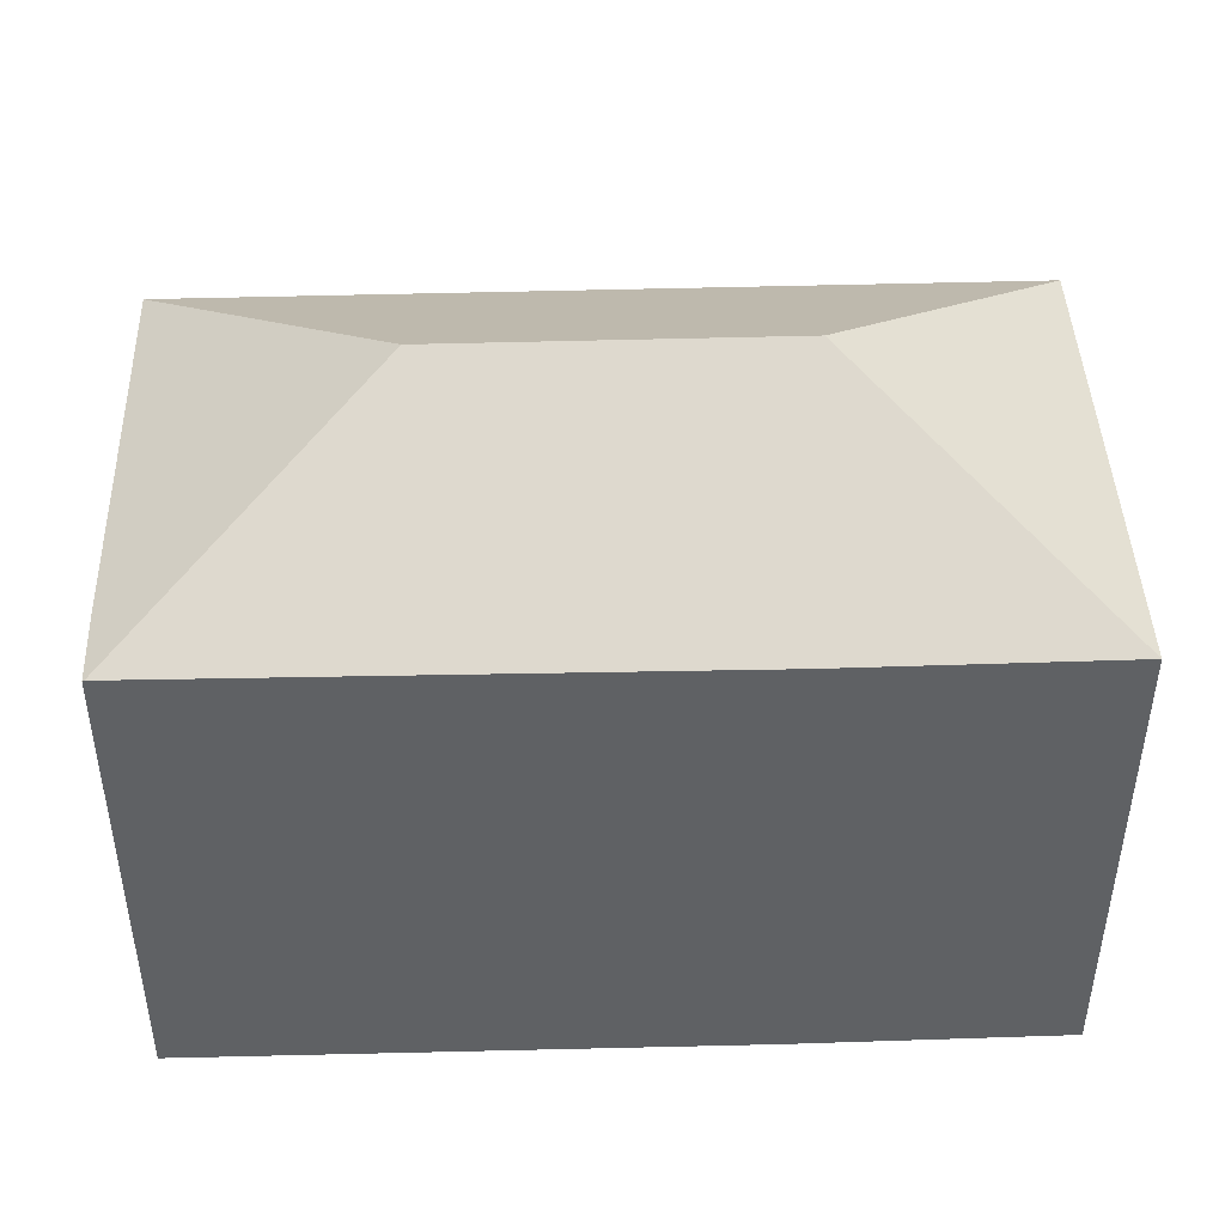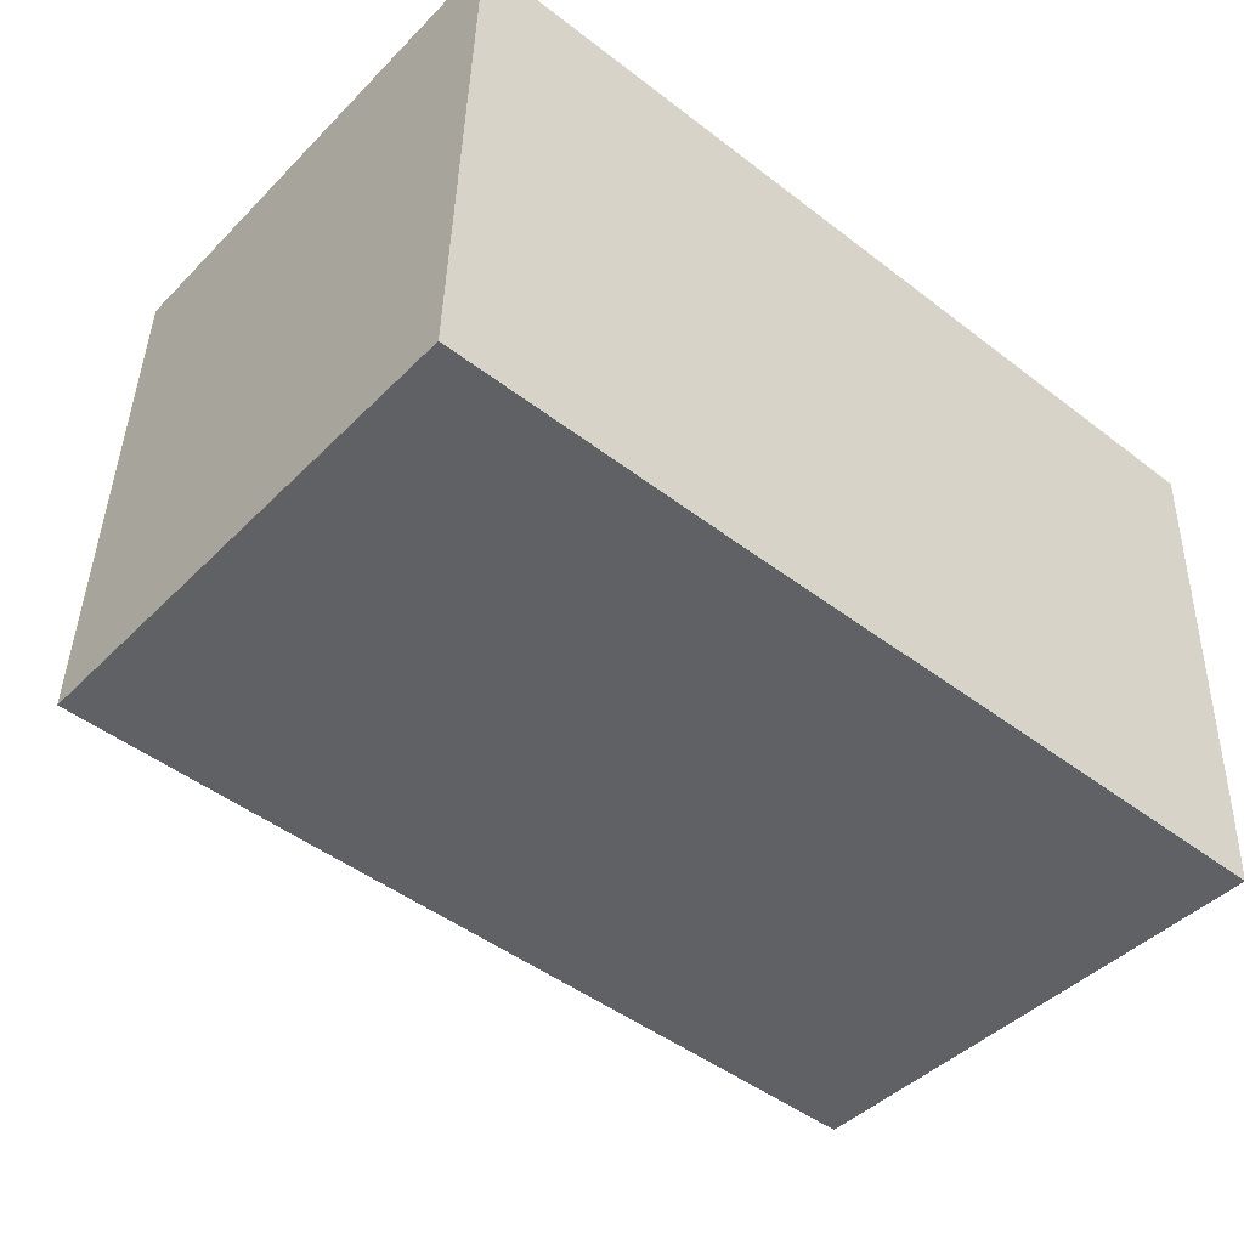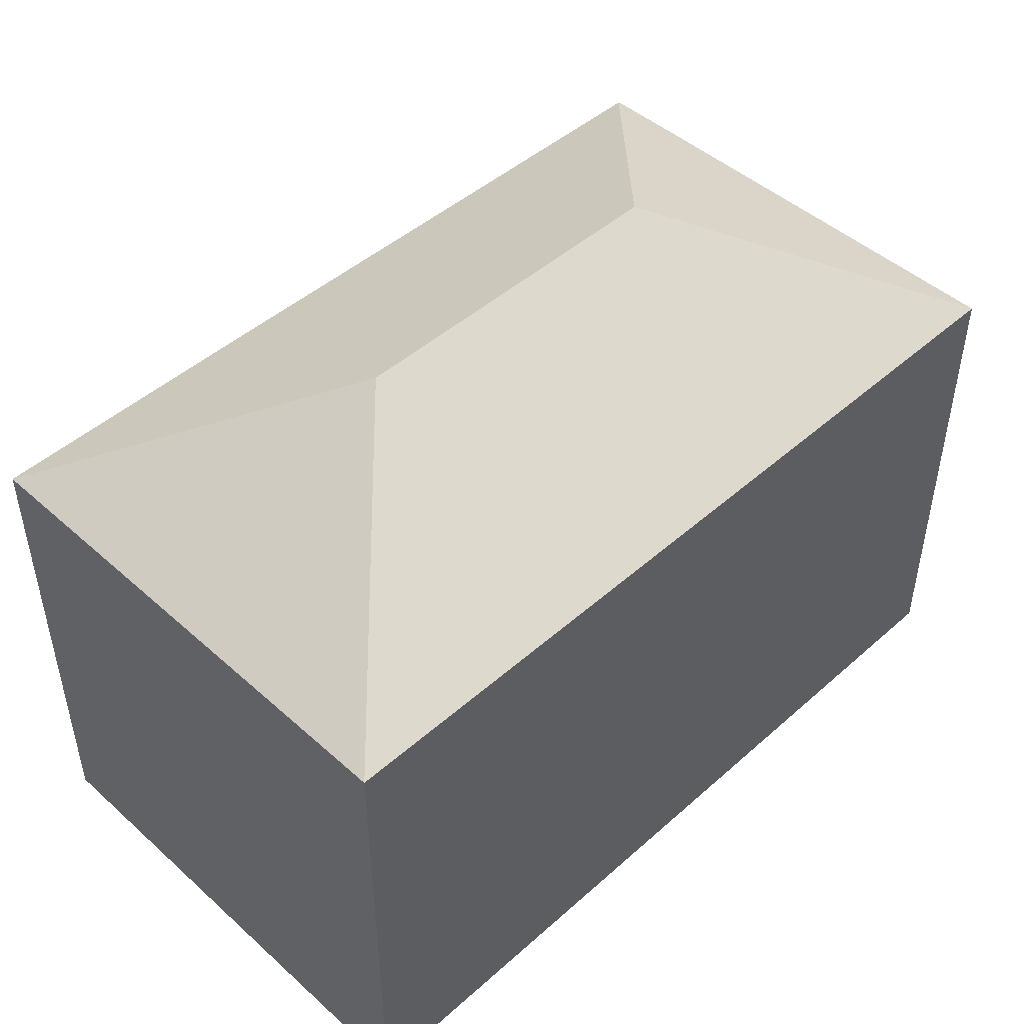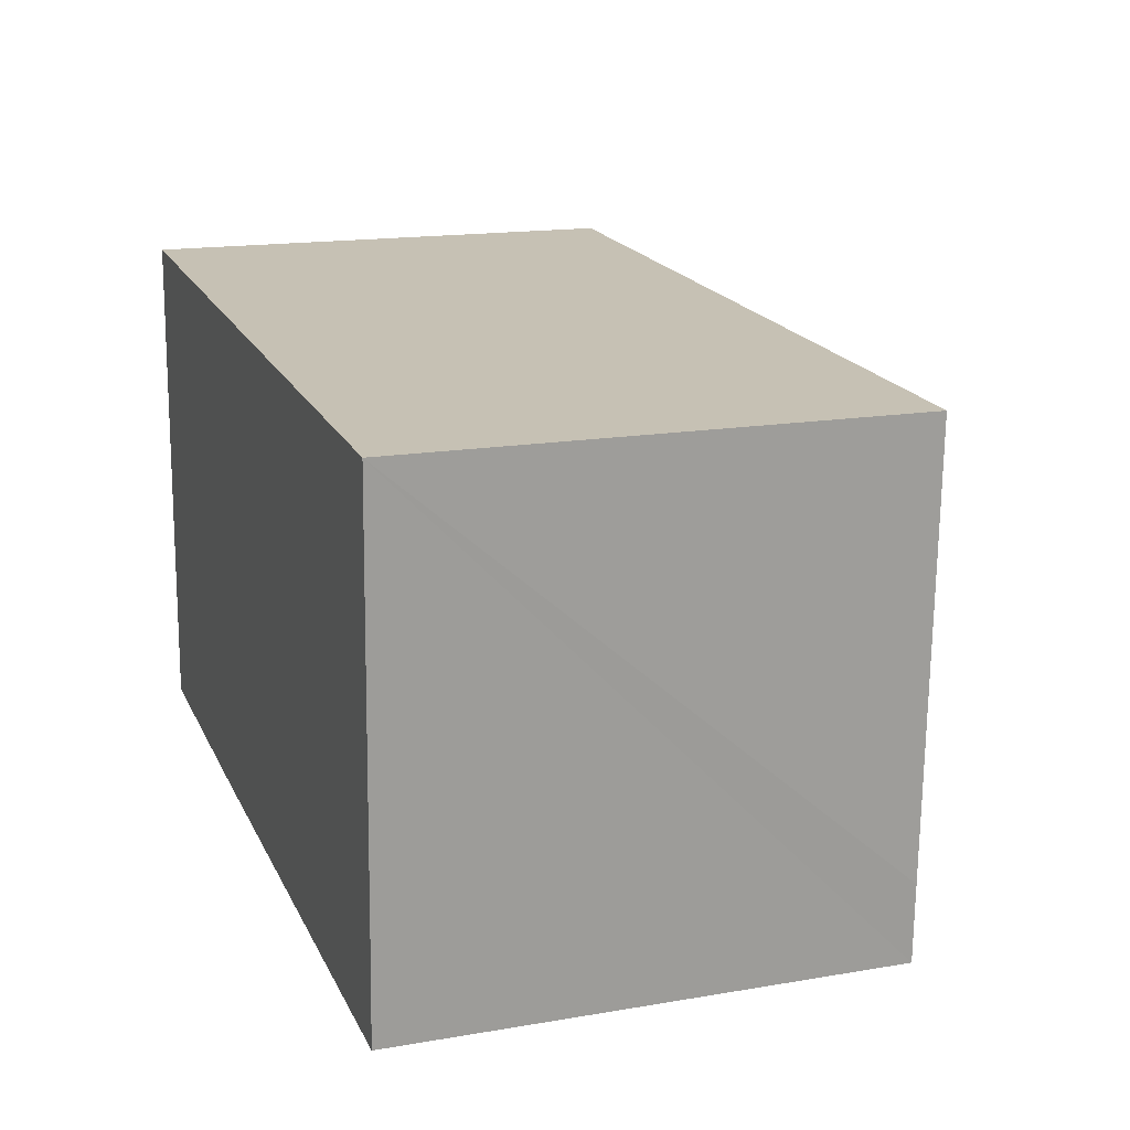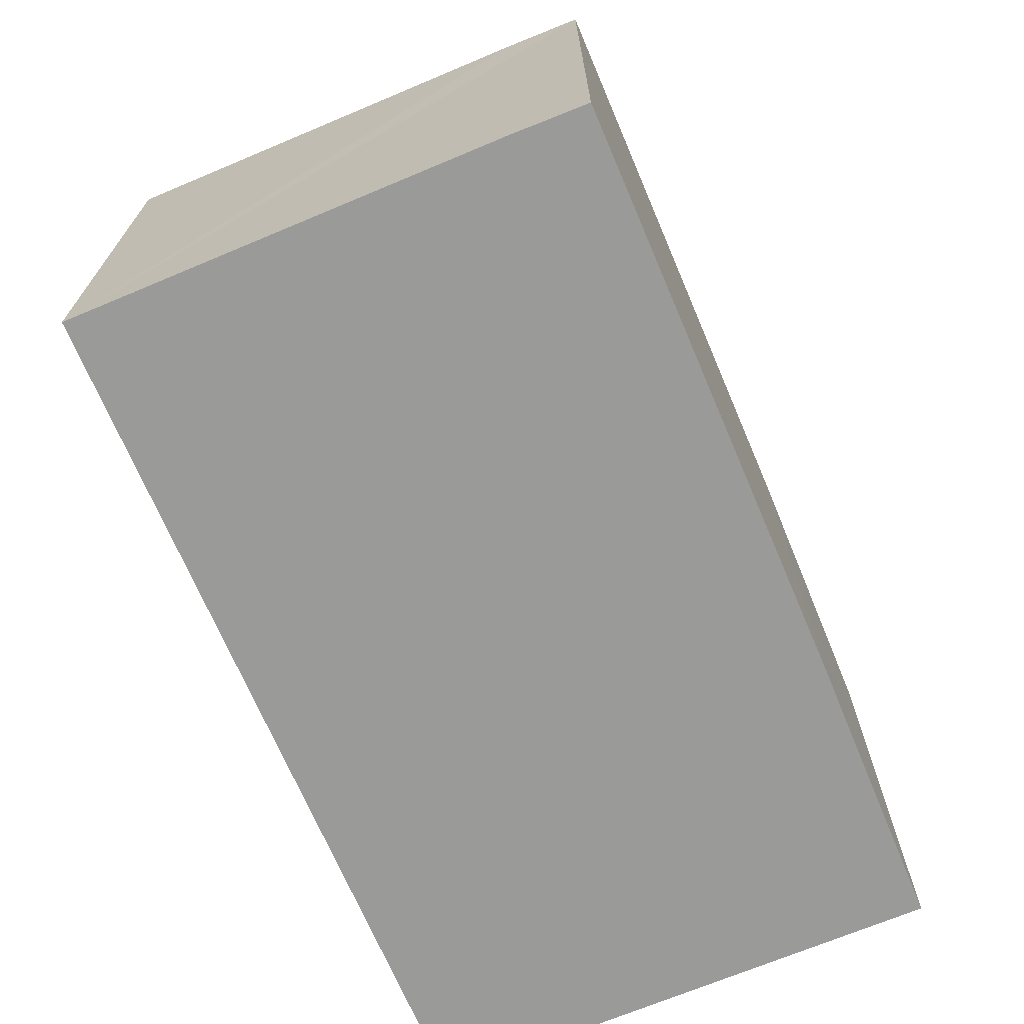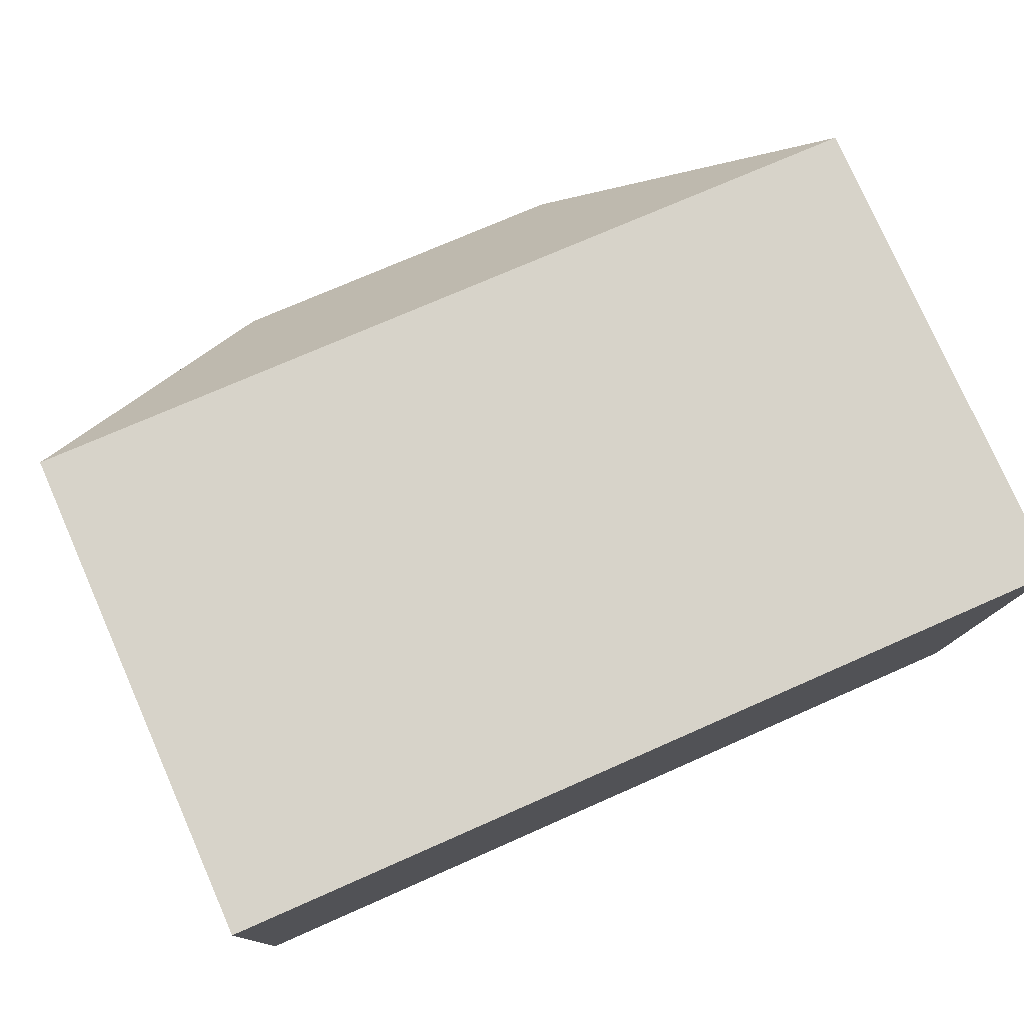
<metadata>
{"format":"obj","ext":"obj","renderer":"f3d","projection":"perspective","resolution":1024,"background":"white","views":[{"elev":-46.4,"azim":179.9,"up":"+Z"},{"elev":-44.3,"azim":-40.8,"up":"+Z"},{"elev":47.0,"azim":-42.9,"up":"+Y"},{"elev":16.4,"azim":70.8,"up":"+Z"},{"elev":-69.2,"azim":114.8,"up":"+Y"},{"elev":78.1,"azim":-23.8,"up":"+Z"}]}
</metadata>
<code>
v  11.23 11.49 4.24
v  15.7 9.025 -0.511
v  15.67 9.043 -0.51
v  15.77 9.01 0.902
v  16.05 9.005 8.72
v  5.129 8.998 -0.205
v  0 9.007 5.515e-16
v  4.802 11.49 4.478
v  0.301 9.005 9.302
v  0 0 0
v  0.301 -5.696e-16 9.302
v  16.05 -5.339e-16 8.72
v  15.7 3.129e-17 -0.511
v  15.77 -5.523e-17 0.902
v  15.67 3.123e-17 -0.51
v  5.129 1.255e-17 -0.205
g defaultobject
f 1 2 3
f 2 1 4
f 4 1 5
f 6 1 3
f 1 6 7
f 1 7 8
f 8 7 9
f 1 9 5
f 9 1 8
f 10 9 7
f 9 10 11
f 11 5 9
f 5 11 12
f 12 4 5
f 4 12 2
f 2 12 13
f 13 12 14
f 13 3 2
f 3 13 6
f 6 13 15
f 6 15 16
f 6 16 7
f 7 16 10
f 14 15 13
f 15 14 16
f 16 14 12
f 16 12 11
f 16 11 10

</code>
